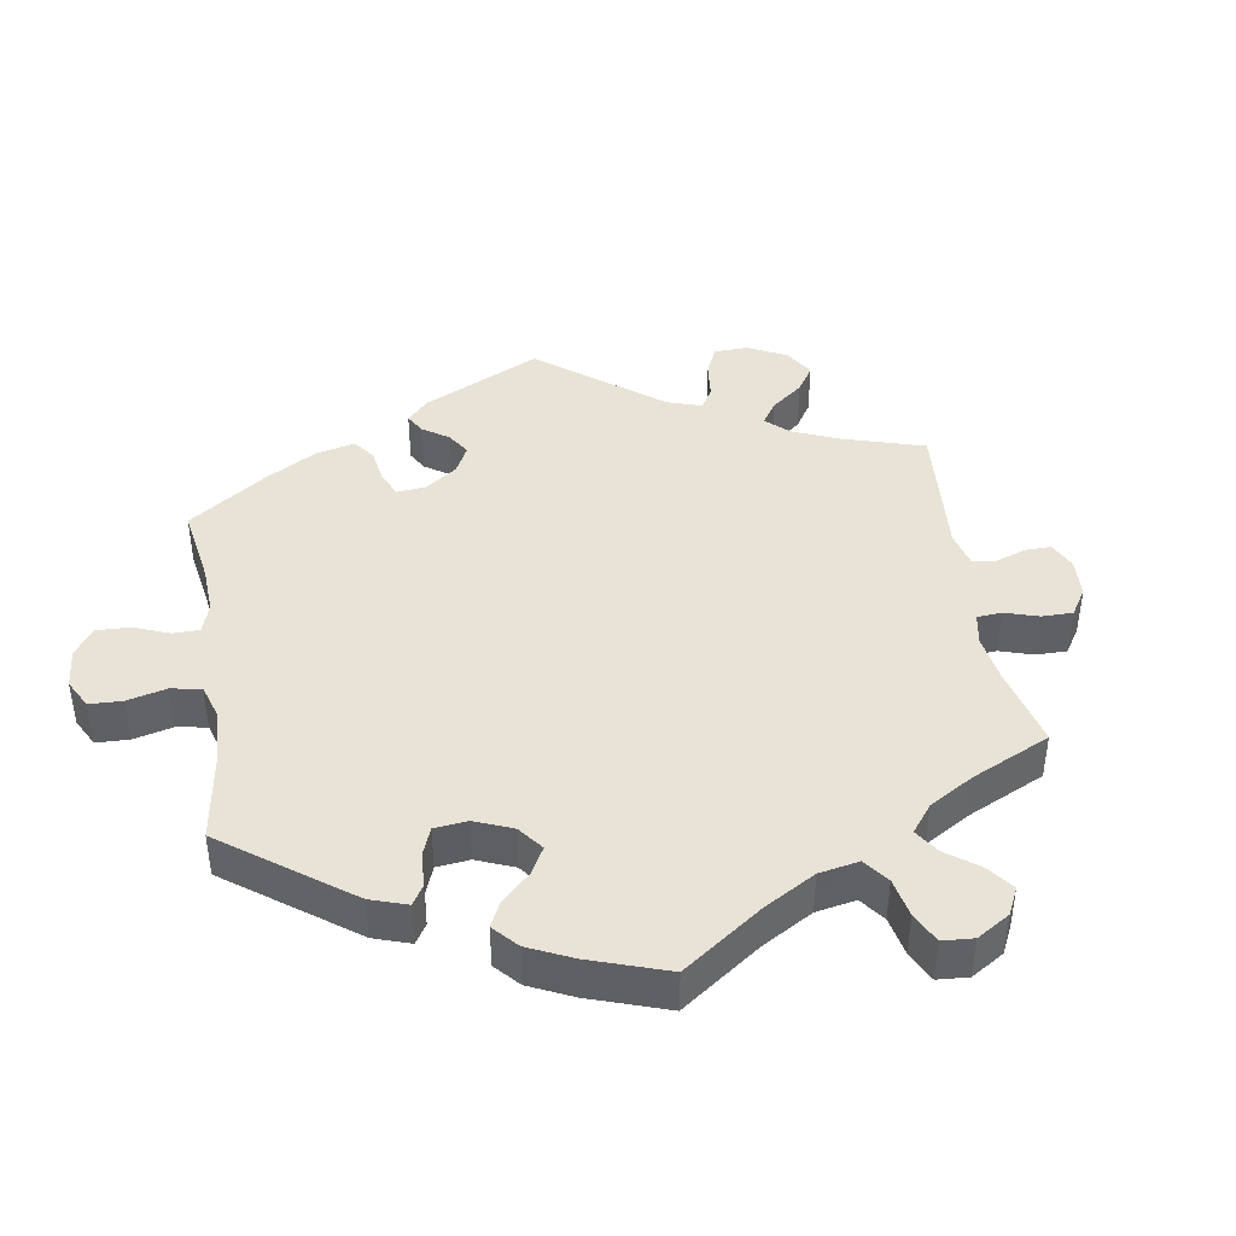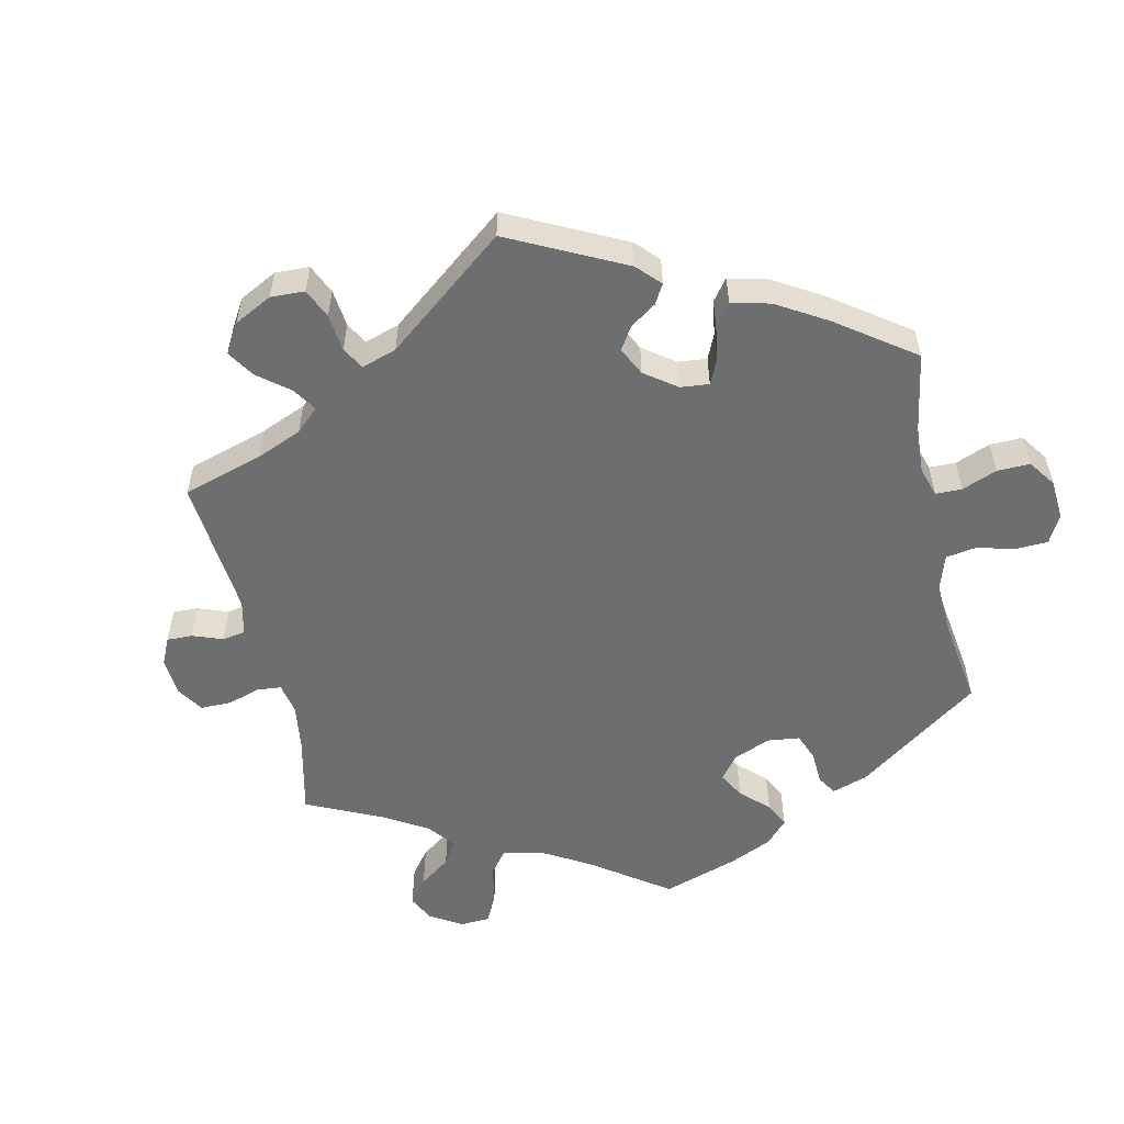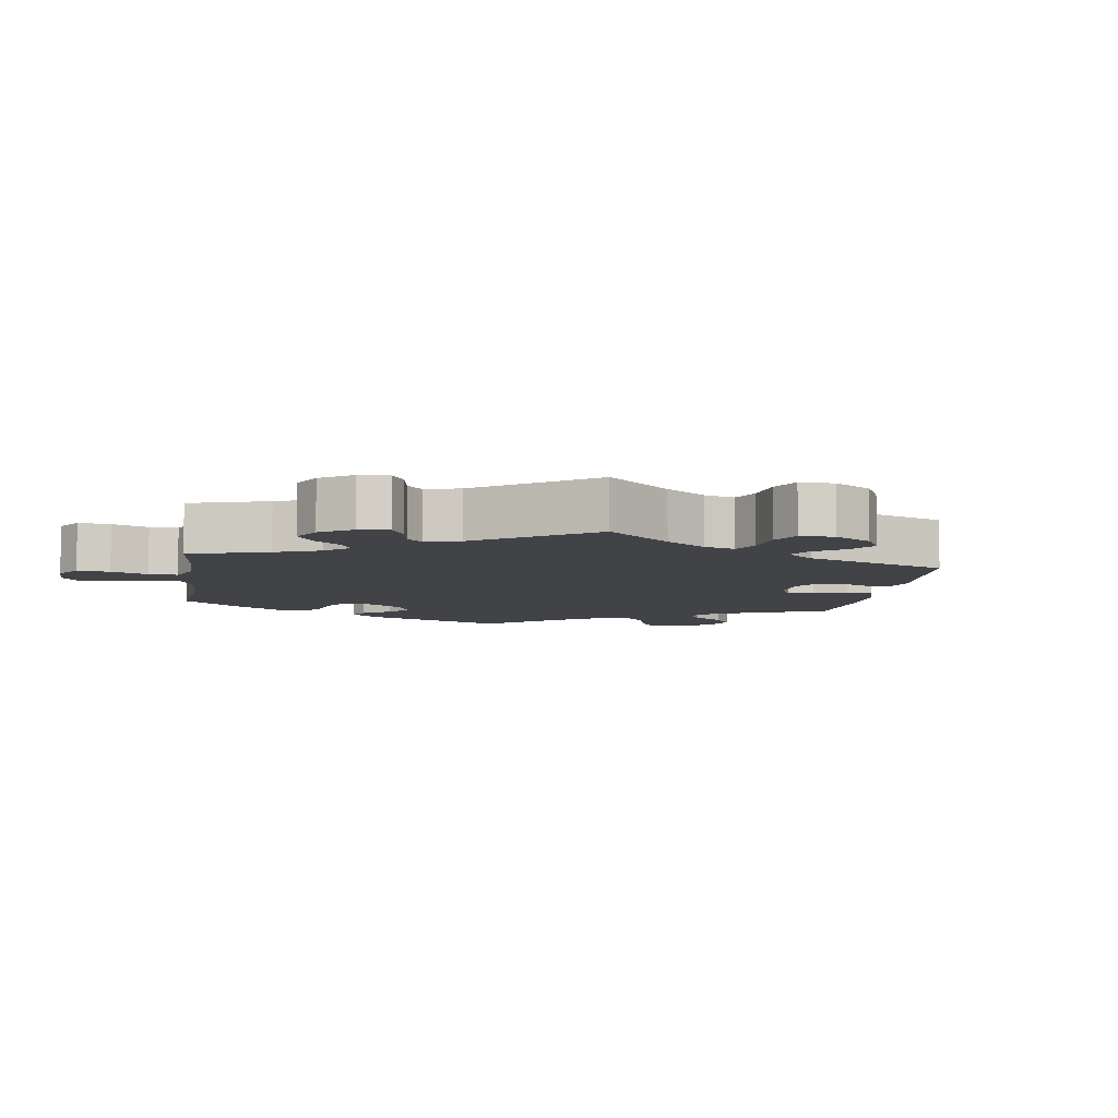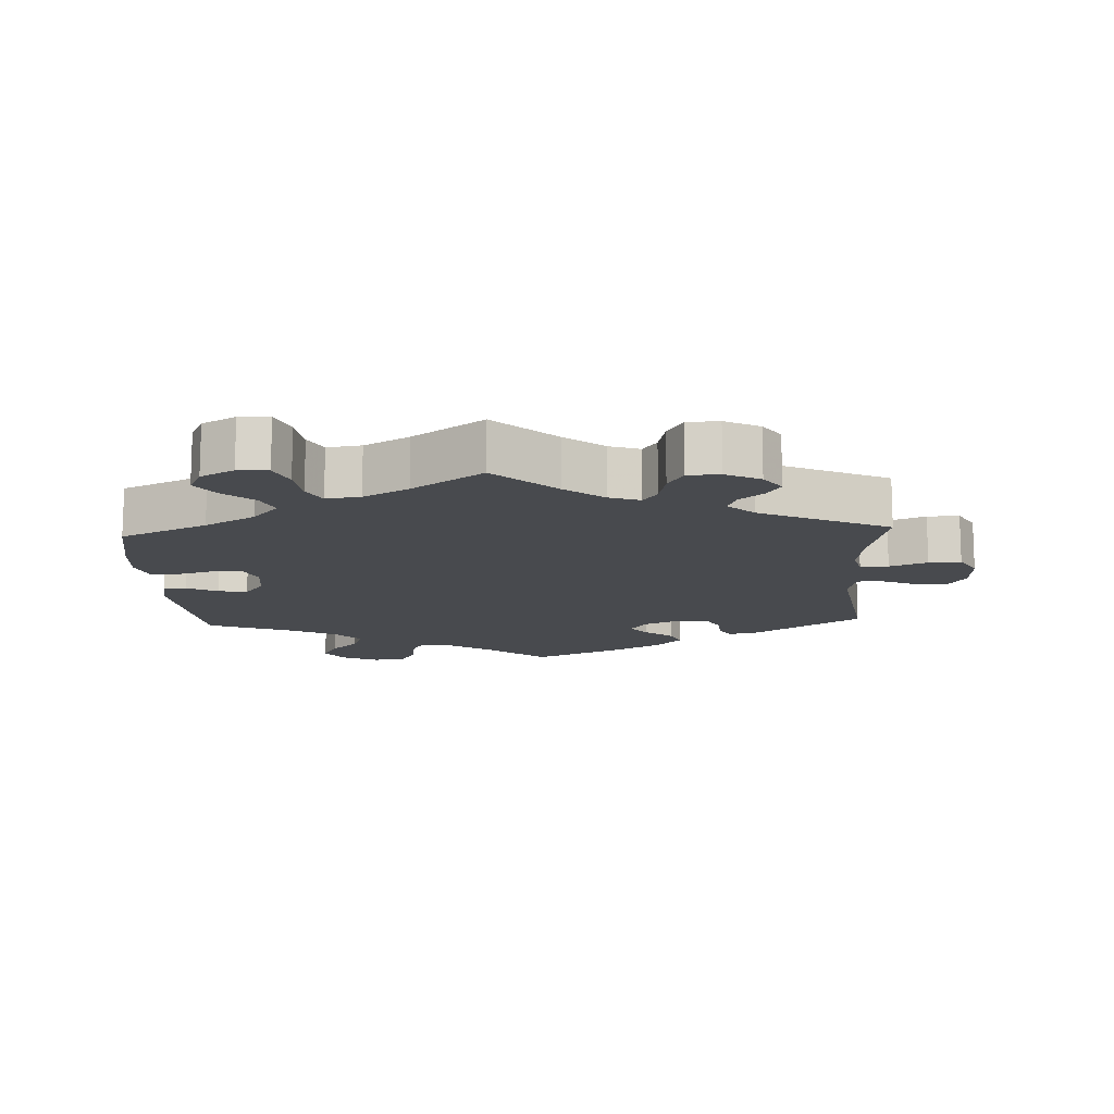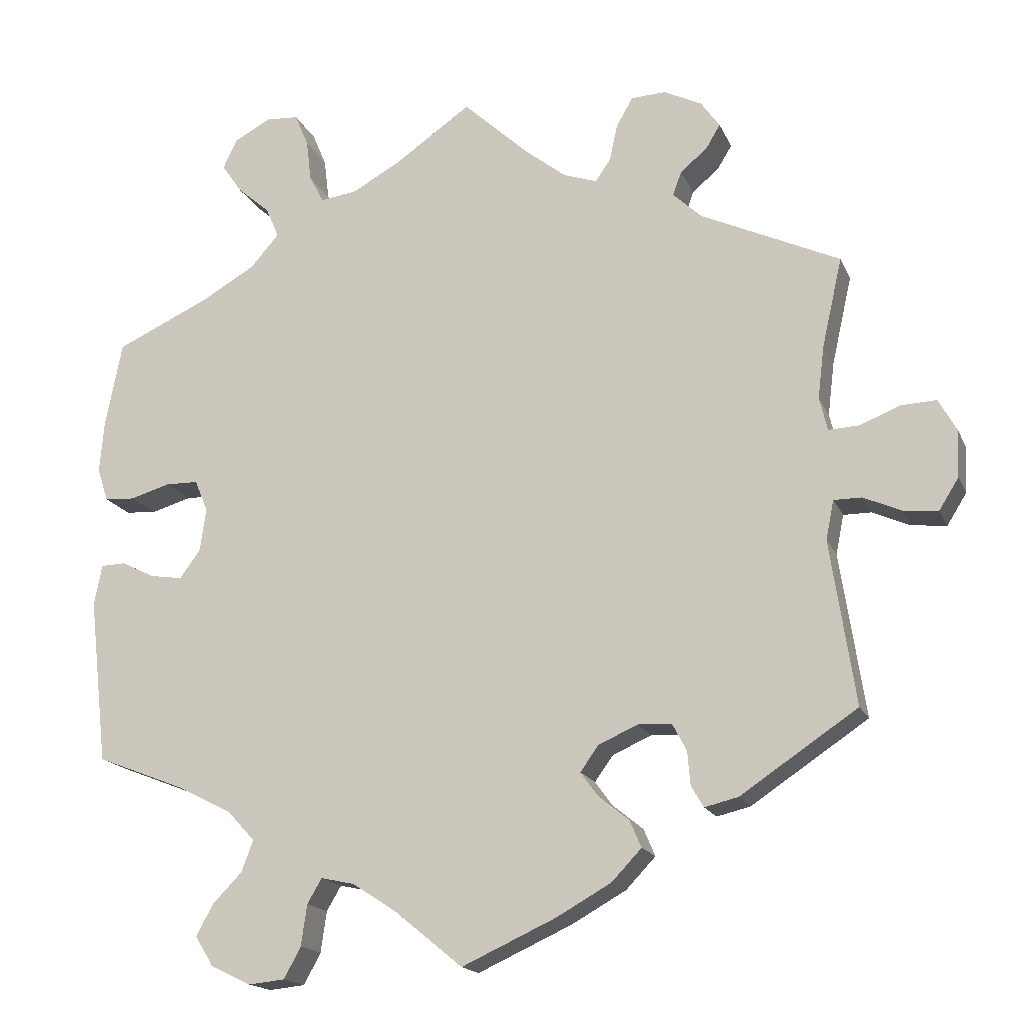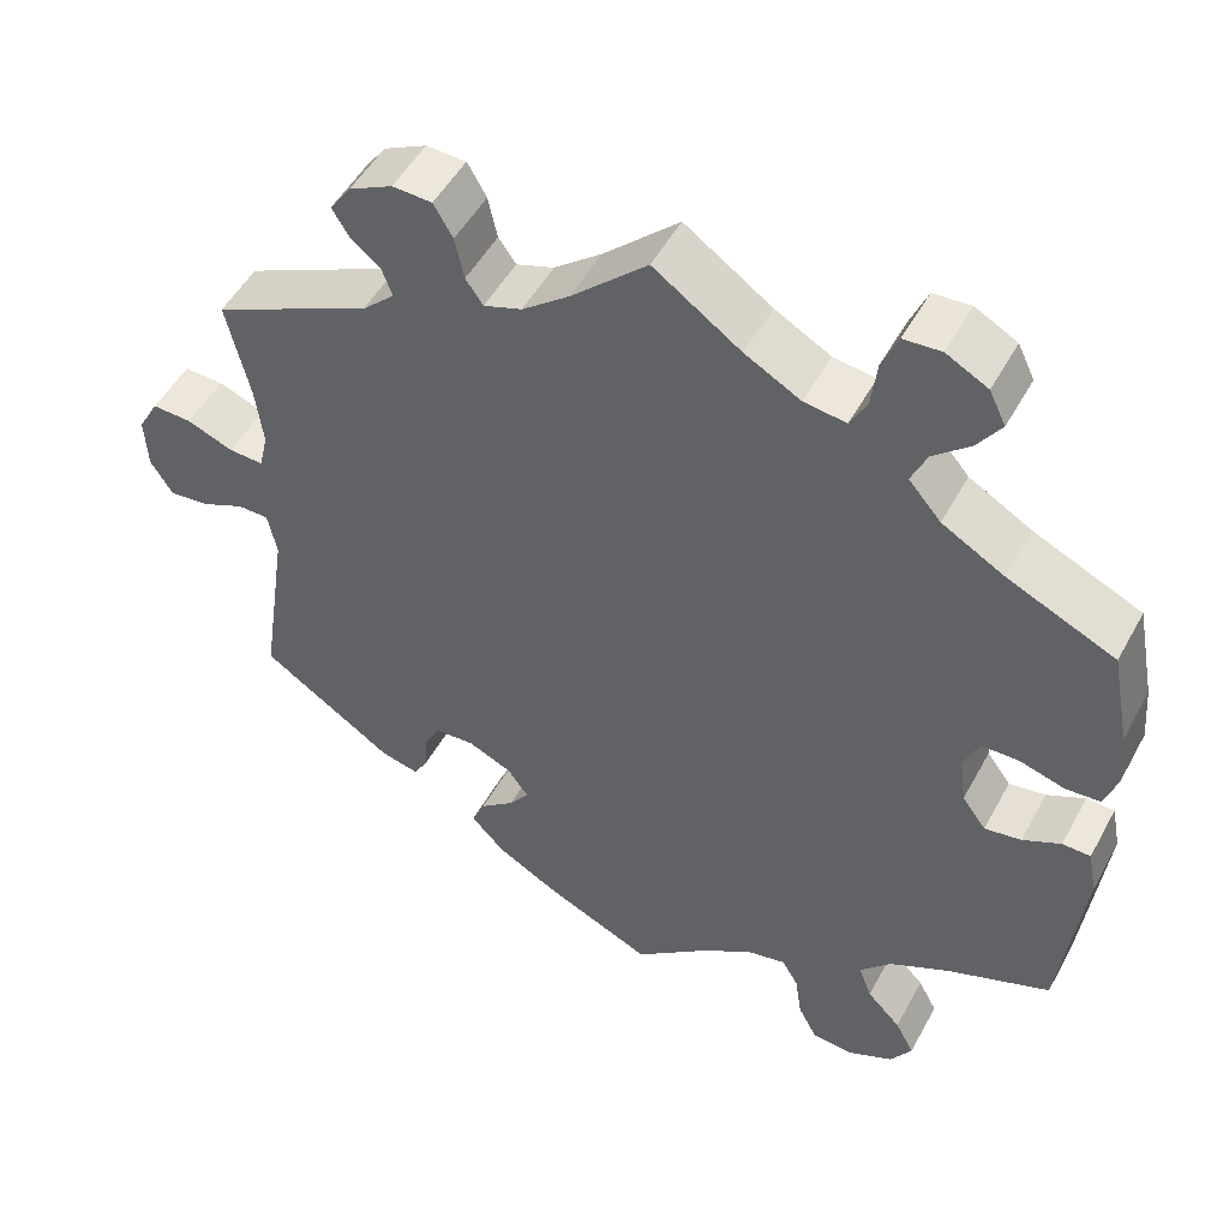
<metadata>
{"format":"obj","ext":"obj","renderer":"f3d","projection":"perspective","resolution":1024,"background":"white","views":[{"elev":41.4,"azim":-69.3,"up":"+Y"},{"elev":-54.3,"azim":132.4,"up":"+Y"},{"elev":-7.1,"azim":51.2,"up":"+Y"},{"elev":-13.3,"azim":2.9,"up":"+Y"},{"elev":-17.2,"azim":18.0,"up":"+Z"},{"elev":50.5,"azim":-152.1,"up":"+Z"}]}
</metadata>
<code>
v 0.313 0.07 -0.399
v -0.364 0.07 0.62
v -0.243 0.07 0.541
v -0.311 0.07 0.499
v -0.356 0.07 0.538
v 0.652 0.07 -0.058
v -0.409 0.07 0.087
v 0.503 0.07 -0.084
v 0.5 0.07 0.114
v 0.297 0.07 0.597
v 0.604 0.07 -0.053
v -0.25 0.07 0.599
v -0.318 0.07 -0.48
v 0.306 0.07 0.437
v 0.511 0.07 0.068
v -0.22 0.07 -0.528
v -0.356 0.07 -0.606
v 0 0.07 0.62
v -0.314 0.07 0.647
v 0.246 0.07 -0.476
v -0.301 0.07 -0.632
v -0.382 0.07 -0.565
v -0.269 0.07 0.644
v -0.105 0.07 0.547
v 0.657 0.07 0.094
v 0.537 0.07 0.31
v 0.682 0.07 0.049
v 0.23 0.07 -0.439
v -0.551 0.07 0.075
v 0.091 0.07 0.535
v -0.384 0.07 0.579
v -0.537 0.07 0.31
v -0.094 0.07 -0.543
v 0.148 0.07 0.49
v 0.552 0.07 -0.03
v 0.249 0.07 0.595
v -0.412 0.07 -0.359
v -0.454 0.07 0.088
v 0.609 0.07 0.092
v -0.537 0.07 -0.31
v 0.188 0.07 -0.405
v 0.309 0.07 -0.352
v 0.553 0.07 0.07
v 0.349 0.07 0.571
v -0.563 0.07 -0.082
v -0.302 0.07 -0.437
v 0.189 0.07 -0.337
v -0.332 0.07 0.412
v 0.194 0.07 0.474
v -0.251 0.07 -0.627
v 0.509 0.07 0.187
v -0.154 0.07 -0.504
v 0.514 0.07 -0.03
v 0.29 0.07 -0.316
v 0.679 0.07 -0.015
v -0.223 0.07 0.503
v -0.391 0.07 0.044
v 0.164 0.07 -0.372
v -0.552 0.07 -0.026
v 0.226 0.07 0.555
v -0.293 0.07 0.457
v -0.359 0.07 -0.522
v 0.537 0.07 -0.31
v -0.172 0.07 0.51
v -0.228 0.07 -0.584
v -0.518 0.07 -0.025
v -0.2 0.07 -0.494
v 0.243 0.07 -0.313
v -0.509 0.07 0.072
v -0.399 0.07 -0.016
v 0.375 0.07 0.534
v -0.428 0.07 -0.055
v 0.13 0.07 -0.561
v -0.34 0.07 -0.396
v -0.472 0.07 -0.048
v 0.345 0.07 0.4
v 0.215 0.07 0.504
v 0.33 0.07 -0.428
v -0.407 0.07 0.369
v 0 0.07 -0.62
v 0.318 0.07 0.47
v 0.205 0.07 -0.519
v 0.376 0.07 -0.417
v 0.355 0.07 0.501
v -0.56 0.07 0.192
v -0.566 0.07 0.121
v 0.313 -0 -0.399
v -0.364 -0 0.62
v -0.243 -0 0.541
v -0.311 -0 0.499
v -0.356 -0 0.538
v 0.652 -0 -0.058
v -0.409 -0 0.087
v 0.503 -0 -0.084
v 0.5 -0 0.114
v 0.297 -0 0.597
v 0.604 -0 -0.053
v -0.25 -0 0.599
v -0.318 -0 -0.48
v 0.306 -0 0.437
v 0.511 -0 0.068
v -0.22 -0 -0.528
v -0.356 -0 -0.606
v 0 -0 0.62
v -0.314 -0 0.647
v 0.246 -0 -0.476
v -0.301 -0 -0.632
v -0.382 -0 -0.565
v -0.269 -0 0.644
v -0.105 -0 0.547
v 0.657 -0 0.094
v 0.537 -0 0.31
v 0.682 -0 0.049
v 0.23 -0 -0.439
v -0.551 -0 0.075
v 0.091 -0 0.535
v -0.384 -0 0.579
v -0.537 -0 0.31
v -0.094 -0 -0.543
v 0.148 -0 0.49
v 0.552 -0 -0.03
v 0.249 -0 0.595
v -0.412 -0 -0.359
v -0.454 -0 0.088
v 0.609 -0 0.092
v -0.537 -0 -0.31
v 0.188 -0 -0.405
v 0.309 -0 -0.352
v 0.553 -0 0.07
v 0.349 -0 0.571
v -0.563 -0 -0.082
v -0.302 -0 -0.437
v 0.189 -0 -0.337
v -0.332 -0 0.412
v 0.194 -0 0.474
v -0.251 -0 -0.627
v 0.509 -0 0.187
v -0.154 -0 -0.504
v 0.514 -0 -0.03
v 0.29 -0 -0.316
v 0.679 -0 -0.015
v -0.223 -0 0.503
v -0.391 -0 0.044
v 0.164 -0 -0.372
v -0.552 -0 -0.026
v 0.226 -0 0.555
v -0.293 -0 0.457
v -0.359 -0 -0.522
v 0.537 -0 -0.31
v -0.172 -0 0.51
v -0.228 -0 -0.584
v -0.518 -0 -0.025
v -0.2 -0 -0.494
v 0.243 -0 -0.313
v -0.509 -0 0.072
v -0.399 -0 -0.016
v 0.375 -0 0.534
v -0.428 -0 -0.055
v 0.13 -0 -0.561
v -0.34 -0 -0.396
v -0.472 -0 -0.048
v 0.345 -0 0.4
v 0.215 -0 0.504
v 0.33 -0 -0.428
v -0.407 -0 0.369
v 0 -0 -0.62
v 0.318 -0 0.47
v 0.205 -0 -0.519
v 0.376 -0 -0.417
v 0.355 -0 0.501
v -0.56 -0 0.192
v -0.566 -0 0.121
f 85 32 79
f 86 85 79 48
f 38 69 29 86
f 7 38 86 48
f 57 7 48 61
f 70 57 61
f 45 59 66 75
f 37 40 45 75
f 74 37 75 72
f 46 74 72 70
f 17 22 62 13
f 17 13 46
f 21 17 46
f 16 65 50 21
f 67 16 21 46
f 52 67 46 70
f 82 73 80 33
f 41 28 20 82
f 58 41 82 33
f 47 58 33 52
f 83 78 1 42
f 8 63 83 42
f 53 8 42 54
f 55 6 11 35
f 55 35 53
f 27 55 53
f 43 39 25 27
f 15 43 27 53
f 9 15 53 54
f 76 26 51
f 14 76 51 9
f 44 71 84 81
f 44 81 14
f 10 44 14
f 77 60 36 10
f 49 77 10 14
f 24 18 30
f 64 24 30 34
f 56 64 34 49
f 19 23 12 3
f 19 3 56
f 2 19 56
f 4 5 31 2
f 61 4 2 56
f 47 52 70 61
f 14 9 54 68
f 49 14 68 47
f 61 56 49 47
f 165 118 171
f 134 165 171 172
f 172 115 155 124
f 134 172 124 93
f 147 134 93 143
f 147 143 156
f 161 152 145 131
f 161 131 126 123
f 158 161 123 160
f 156 158 160 132
f 99 148 108 103
f 132 99 103
f 132 103 107
f 107 136 151 102
f 132 107 102 153
f 156 132 153 138
f 119 166 159 168
f 168 106 114 127
f 119 168 127 144
f 138 119 144 133
f 128 87 164 169
f 128 169 149 94
f 140 128 94 139
f 121 97 92 141
f 139 121 141
f 139 141 113
f 113 111 125 129
f 139 113 129 101
f 140 139 101 95
f 137 112 162
f 95 137 162 100
f 167 170 157 130
f 100 167 130
f 100 130 96
f 96 122 146 163
f 100 96 163 135
f 116 104 110
f 120 116 110 150
f 135 120 150 142
f 89 98 109 105
f 142 89 105
f 142 105 88
f 88 117 91 90
f 142 88 90 147
f 147 156 138 133
f 154 140 95 100
f 133 154 100 135
f 133 135 142 147
f 79 165 134 48
f 48 134 147 61
f 61 147 90 4
f 4 90 91 5
f 5 91 117 31
f 31 117 88 2
f 2 88 105 19
f 19 105 109 23
f 23 109 98 12
f 12 98 89 3
f 3 89 142 56
f 56 142 150 64
f 64 150 110 24
f 24 110 104 18
f 18 104 116 30
f 30 116 120 34
f 34 120 135 49
f 49 135 163 77
f 77 163 146 60
f 60 146 122 36
f 36 122 96 10
f 10 96 130 44
f 44 130 157 71
f 71 157 170 84
f 84 170 167 81
f 81 167 100 14
f 14 100 162 76
f 76 162 112 26
f 26 112 137 51
f 51 137 95 9
f 9 95 101 15
f 15 101 129 43
f 43 129 125 39
f 39 125 111 25
f 25 111 113 27
f 27 113 141 55
f 55 141 92 6
f 6 92 97 11
f 11 97 121 35
f 35 121 139 53
f 53 139 94 8
f 8 94 149 63
f 63 149 169 83
f 83 169 164 78
f 78 164 87 1
f 1 87 128 42
f 42 128 140 54
f 54 140 154 68
f 68 154 133 47
f 47 133 144 58
f 58 144 127 41
f 41 127 114 28
f 28 114 106 20
f 20 106 168 82
f 82 168 159 73
f 73 159 166 80
f 80 166 119 33
f 33 119 138 52
f 52 138 153 67
f 67 153 102 16
f 16 102 151 65
f 65 151 136 50
f 50 136 107 21
f 21 107 103 17
f 17 103 108 22
f 22 108 148 62
f 62 148 99 13
f 13 99 132 46
f 46 132 160 74
f 74 160 123 37
f 37 123 126 40
f 40 126 131 45
f 45 131 145 59
f 59 145 152 66
f 66 152 161 75
f 75 161 158 72
f 72 158 156 70
f 70 156 143 57
f 57 143 93 7
f 7 93 124 38
f 38 124 155 69
f 69 155 115 29
f 29 115 172 86
f 86 172 171 85
f 85 171 118 32
f 32 118 165 79

</code>
